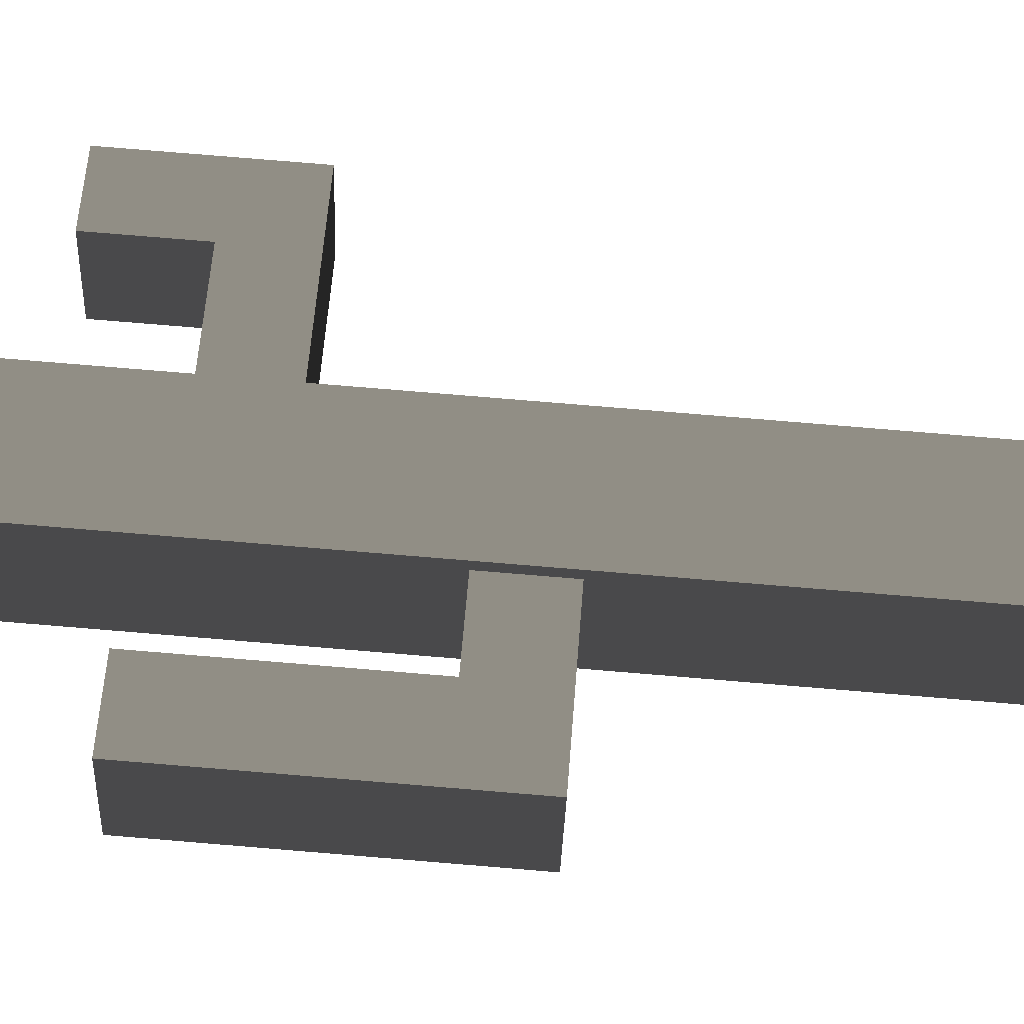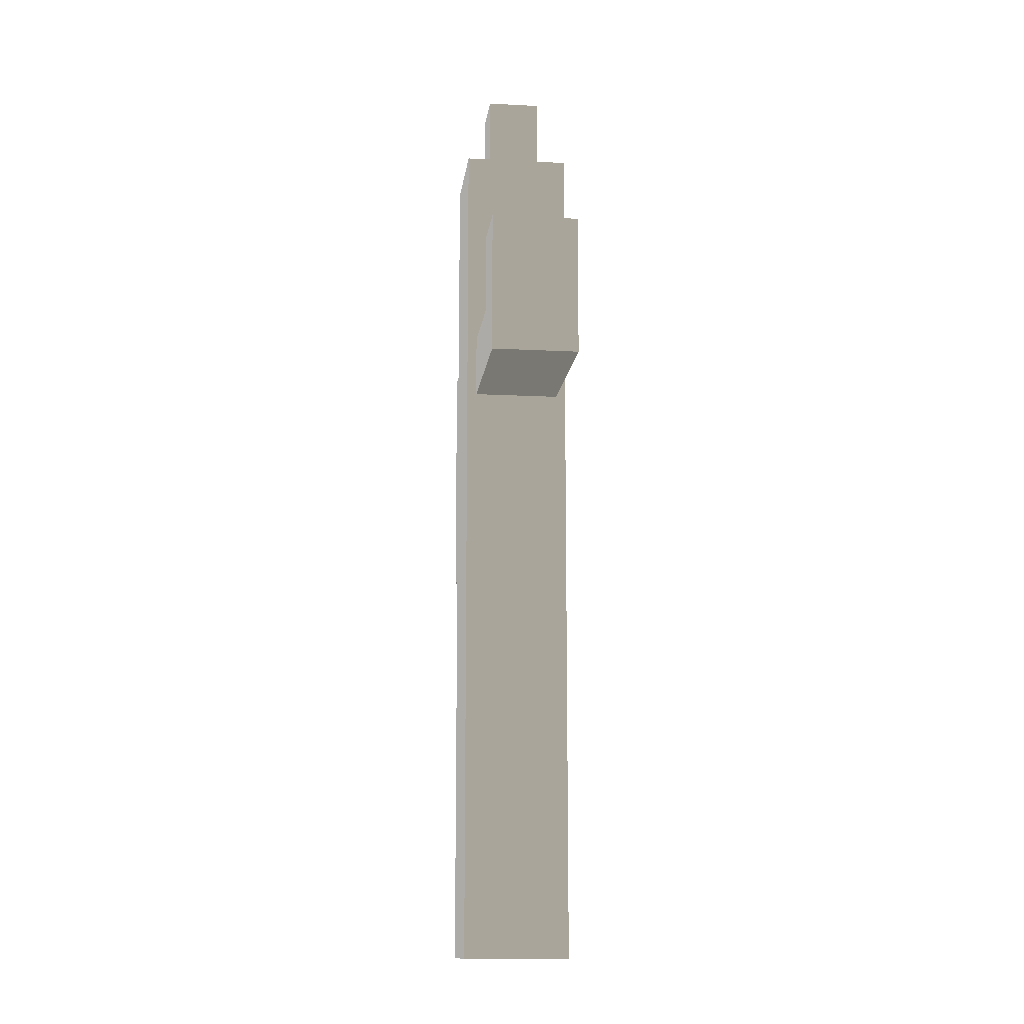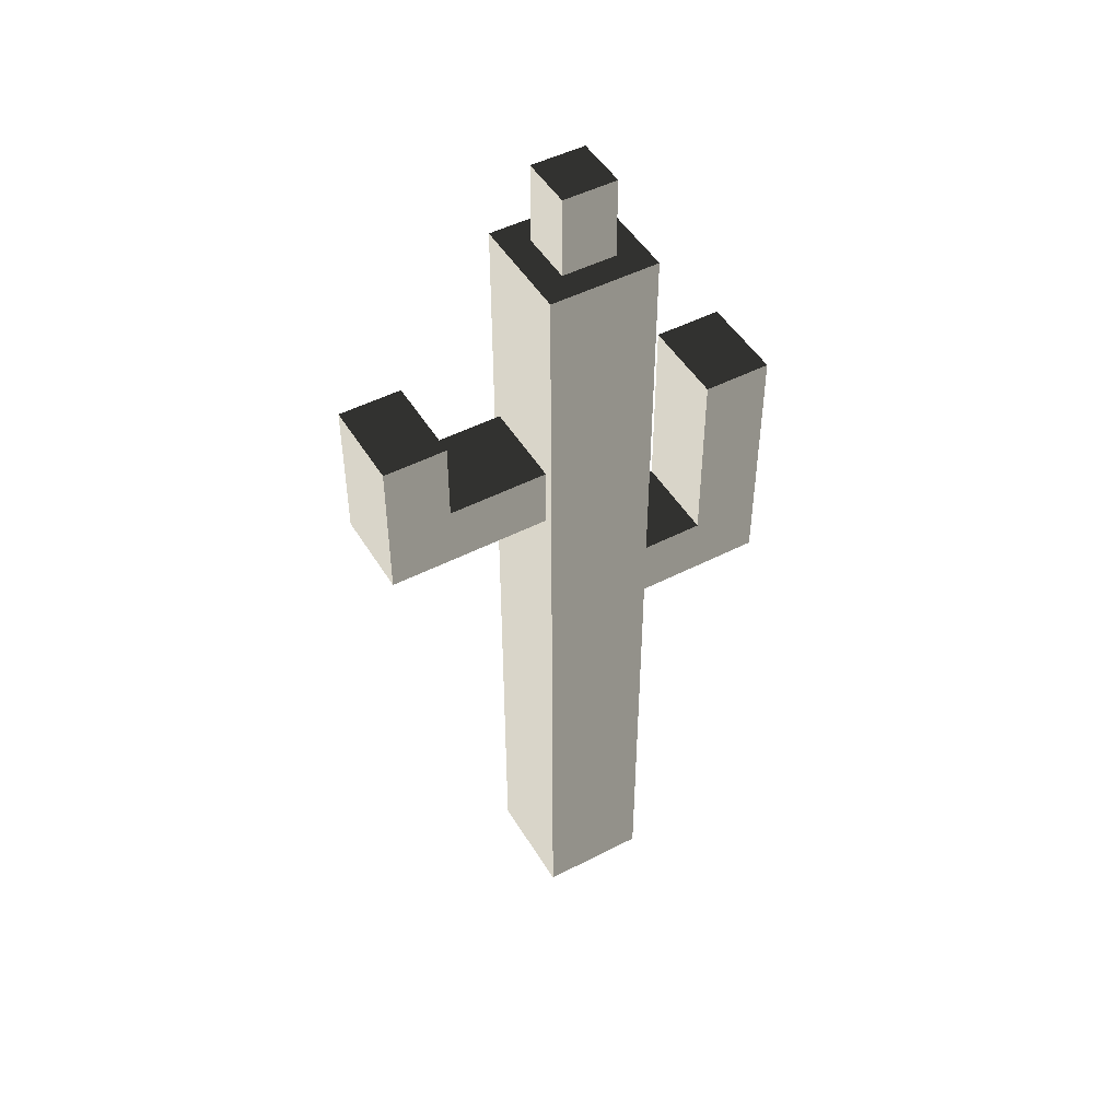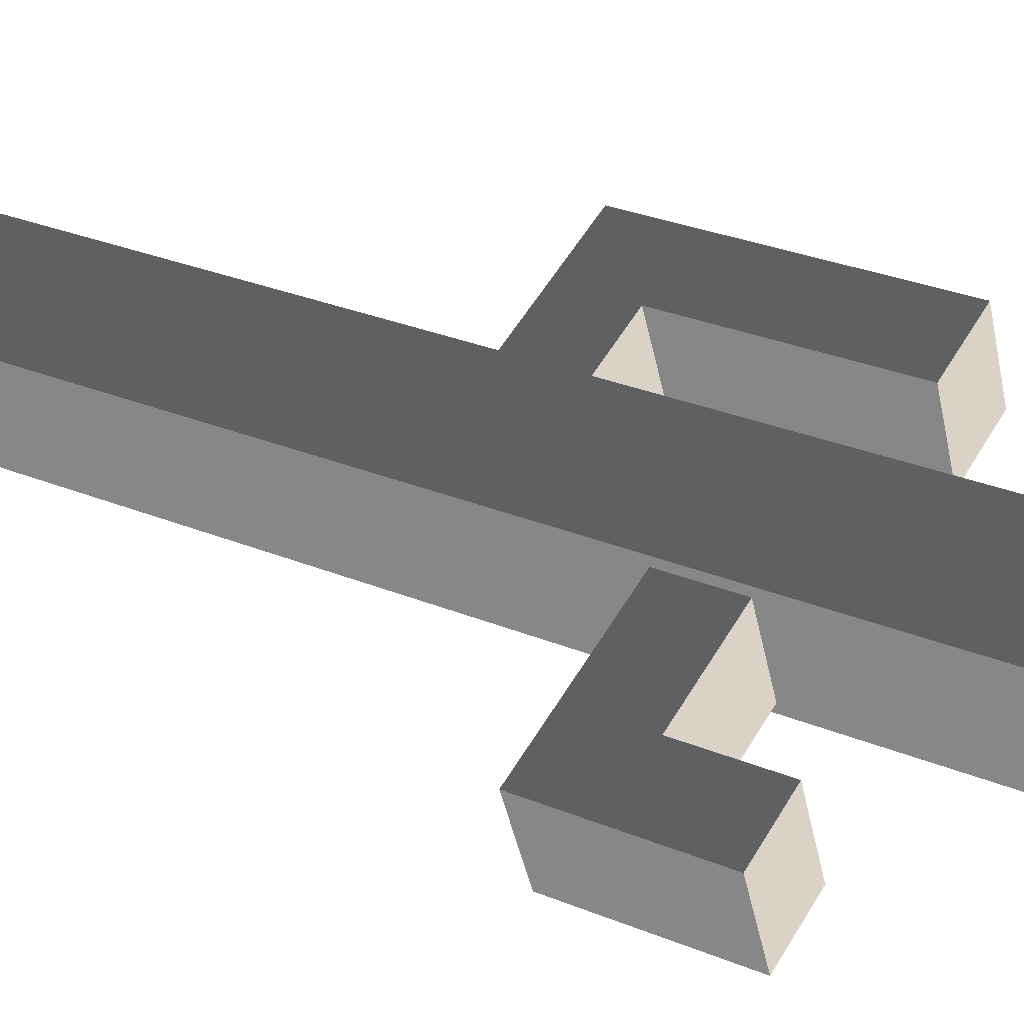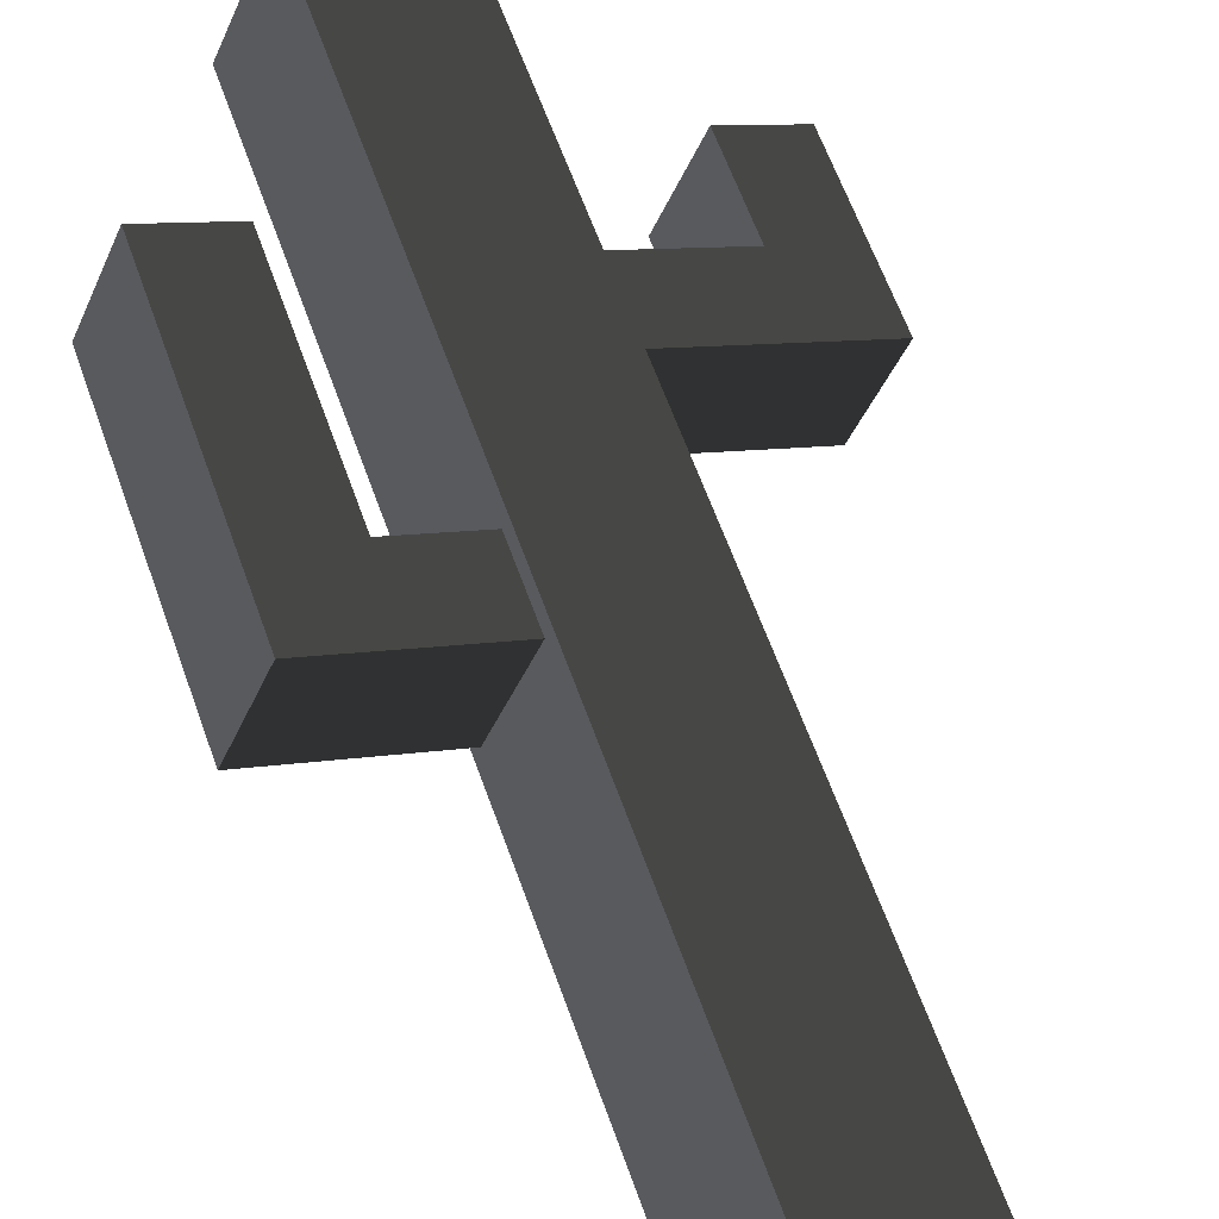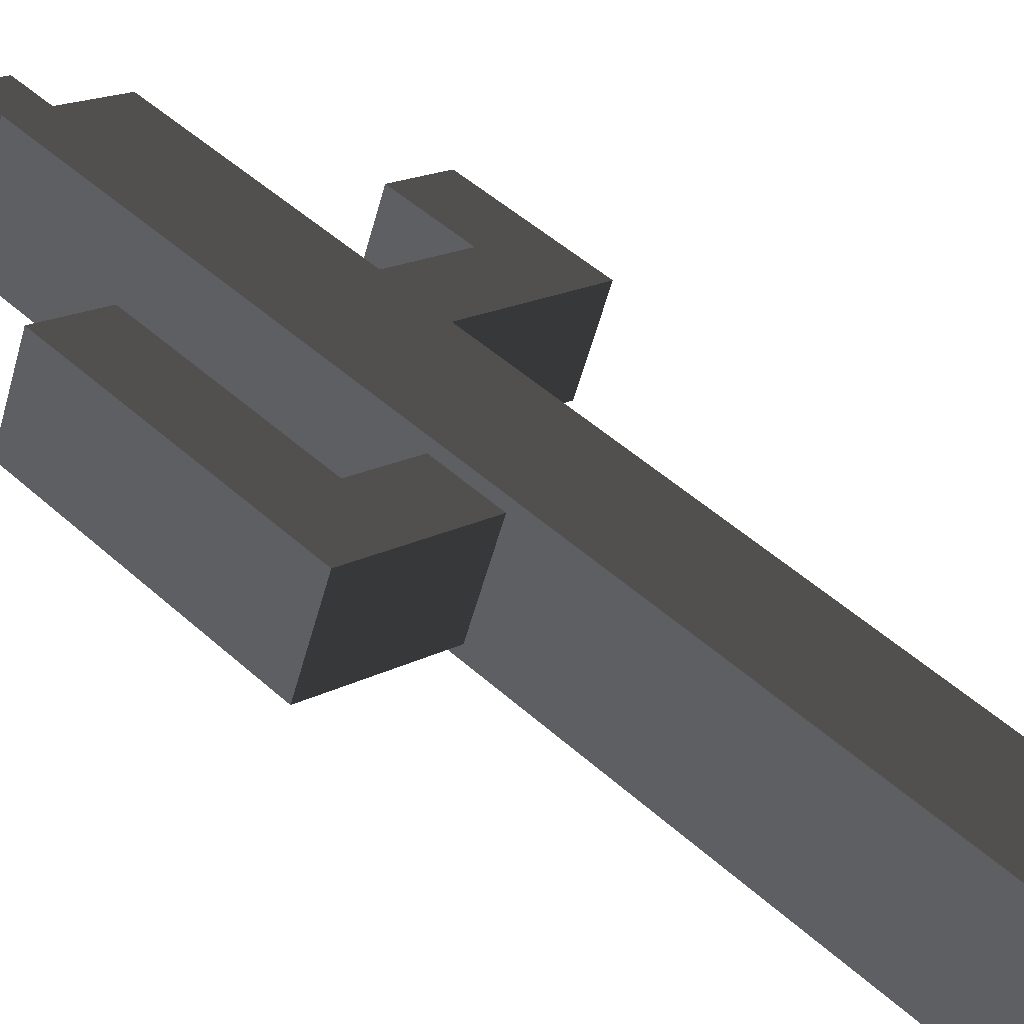
<metadata>
{"format":"obj","ext":"obj","renderer":"f3d","projection":"perspective","resolution":1024,"background":"white","views":[{"elev":79.7,"azim":94.7,"up":"+Y"},{"elev":-13.0,"azim":-74.8,"up":"+Z"},{"elev":48.3,"azim":-8.0,"up":"+Z"},{"elev":28.1,"azim":-57.6,"up":"+Y"},{"elev":58.7,"azim":161.0,"up":"+Y"},{"elev":46.7,"azim":136.0,"up":"+Y"}]}
</metadata>
<code>
v 0.2426 0.5013 0.4911
v 0.5225 -0.1927 0.4911
v 0.5225 -0.1927 1.902
v 0.2426 0.5013 1.902
v 0.2426 0.5013 -0.08054
v 0.5225 -0.1927 -0.08054
v 0.2426 0.5013 -0.6522
v 0.5225 -0.1927 -0.6522
v 0.4969 -0.1293 -0.7205
v 0.4969 -0.1293 -1.155
v 0.5225 -0.1927 -1.224
v 0.2682 0.4379 -1.155
v 0.2426 0.5013 -1.224
v 0.2426 0.5013 -4.176
v 0.5225 -0.1927 -4.176
v 0.2682 0.4379 -0.7205
v 0.5225 -0.1927 0.4911
v -0.1715 -0.4726 0.4911
v -0.1715 -0.4726 1.902
v 0.5225 -0.1927 1.902
v 0.5225 -0.1927 -0.08054
v -0.1715 -0.4726 -0.08054
v 0.5225 -0.1927 -0.6522
v -0.1715 -0.4726 -0.6522
v 0.5225 -0.1927 -1.224
v -0.1715 -0.4726 -1.224
v 0.5225 -0.1927 -4.176
v -0.1715 -0.4726 -4.176
v -0.1715 -0.4726 0.4911
v -0.4514 0.2214 0.4911
v -0.4514 0.2214 1.902
v -0.1715 -0.4726 1.902
v -0.4259 0.158 0.4228
v -0.4259 0.158 -0.01221
v -0.4514 0.2214 -0.08054
v -0.1971 -0.4093 -0.01221
v -0.1715 -0.4726 -0.08054
v -0.1715 -0.4726 -0.6522
v -0.4514 0.2214 -0.6522
v -0.1715 -0.4726 -1.224
v -0.4514 0.2214 -1.224
v -0.1715 -0.4726 -4.176
v -0.4514 0.2214 -4.176
v -0.1971 -0.4093 0.4228
v -0.4514 0.2214 0.4911
v 0.2426 0.5013 0.4911
v 0.2426 0.5013 1.902
v -0.4514 0.2214 1.902
v -0.4514 0.2214 -0.08054
v 0.2426 0.5013 -0.08054
v -0.4514 0.2214 -0.6522
v 0.2426 0.5013 -0.6522
v -0.4514 0.2214 -1.224
v 0.2426 0.5013 -1.224
v -0.4514 0.2214 -4.176
v 0.2426 0.5013 -4.176
v 0.5225 -0.1927 -4.176
v 0.2426 0.5013 -4.176
v -0.4514 0.2214 -4.176
v -0.1715 -0.4726 -4.176
v -0.4514 0.2214 1.902
v -0.2079 0.1179 1.902
v -0.06798 -0.2291 1.902
v -0.1715 -0.4726 1.902
v 0.2426 0.5013 1.902
v 0.1391 0.2578 1.902
v 0.5225 -0.1927 1.902
v 0.279 -0.08919 1.902
v 0.279 -0.08919 1.902
v 0.279 -0.08919 2.463
v 0.1391 0.2578 2.463
v 0.1391 0.2578 1.902
v -0.06798 -0.2291 2.463
v -0.2079 0.1179 2.463
v 0.1391 0.2578 2.463
v 0.279 -0.08919 2.463
v 0.1391 0.2578 1.902
v 0.1391 0.2578 2.463
v -0.2079 0.1179 2.463
v -0.2079 0.1179 1.902
v -0.06798 -0.2291 1.902
v -0.06798 -0.2291 2.463
v 0.279 -0.08919 2.463
v 0.279 -0.08919 1.902
v -0.2079 0.1179 1.902
v -0.2079 0.1179 2.463
v -0.06798 -0.2291 2.463
v -0.06798 -0.2291 1.902
v -0.8364 -0.6671 0.4228
v -0.8364 -0.6671 0.984
v -1.065 -0.09987 0.984
v -1.065 -0.09987 0.4228
v 0.9307 0.04564 -1.155
v 1.364 0.2206 -1.155
v 1.136 0.7878 -1.155
v 0.7019 0.6128 -1.155
v 0.4969 -0.1293 -1.155
v 0.2682 0.4379 -1.155
v -1.238 -0.8291 -0.01221
v -1.467 -0.2619 -0.01221
v -1.467 -0.2619 0.4228
v -1.238 -0.8291 0.4228
v -1.238 -0.8291 0.984
v -1.467 -0.2619 0.984
v -1.065 -0.09987 0.4228
v -1.467 -0.2619 0.4228
v -1.467 -0.2619 -0.01221
v -1.065 -0.09987 -0.01221
v -0.4259 0.158 0.4228
v -0.4259 0.158 -0.01221
v -1.467 -0.2619 0.984
v -1.065 -0.09987 0.984
v -1.065 -0.09987 -0.01221
v -1.467 -0.2619 -0.01221
v -1.238 -0.8291 -0.01221
v -0.8364 -0.6671 -0.01221
v -0.4259 0.158 -0.01221
v -0.1971 -0.4093 -0.01221
v -0.8364 -0.6671 -0.01221
v -1.238 -0.8291 -0.01221
v -1.238 -0.8291 0.4228
v -0.8364 -0.6671 0.4228
v -0.1971 -0.4093 -0.01221
v -0.1971 -0.4093 0.4228
v -0.8364 -0.6671 0.984
v -1.238 -0.8291 0.984
v 1.136 0.7878 -1.155
v 1.364 0.2206 -1.155
v 1.364 0.2206 -0.7205
v 1.136 0.7878 -0.7205
v 1.136 0.7878 0.5891
v 1.364 0.2206 0.5891
v 0.7019 0.6128 -1.155
v 1.136 0.7878 -1.155
v 1.136 0.7878 -0.7205
v 0.7019 0.6128 -0.7205
v 0.2682 0.4379 -1.155
v 0.2682 0.4379 -0.7205
v 0.7019 0.6128 0.5891
v 1.136 0.7878 0.5891
v 0.9307 0.04564 -0.7205
v 1.364 0.2206 -0.7205
v 1.364 0.2206 -1.155
v 0.9307 0.04564 -1.155
v 0.4969 -0.1293 -0.7205
v 0.4969 -0.1293 -1.155
v 1.364 0.2206 0.5891
v 0.9307 0.04564 0.5891
v 0.2682 0.4379 -0.7205
v 0.7019 0.6128 -0.7205
v 0.9307 0.04564 -0.7205
v 0.4969 -0.1293 -0.7205
v -0.1971 -0.4093 0.4228
v -0.8364 -0.6671 0.4228
v -1.065 -0.09987 0.4228
v -0.4259 0.158 0.4228
v -0.8364 -0.6671 0.984
v -1.238 -0.8291 0.984
v -1.467 -0.2619 0.984
v -1.065 -0.09987 0.984
v 0.7019 0.6128 0.5891
v 1.136 0.7878 0.5891
v 1.364 0.2206 0.5891
v 0.9307 0.04564 0.5891
v 0.7019 0.6128 -0.7205
v 0.7019 0.6128 0.5891
v 0.9307 0.04564 0.5891
v 0.9307 0.04564 -0.7205
g Cactus_(24)_747_136
f 1 3 2
f 1 4 3
f 5 1 2
f 5 2 6
f 7 5 6
f 7 6 8
f 9 7 8
f 10 9 8
f 10 8 11
f 12 10 11
f 12 11 13
f 14 13 11
f 14 11 15
f 16 13 7
f 16 12 13
f 9 16 7
f 17 19 18
f 17 20 19
f 21 17 18
f 21 18 22
f 23 21 22
f 23 22 24
f 25 23 24
f 25 24 26
f 27 25 26
f 27 26 28
f 29 31 30
f 29 32 31
f 33 29 30
f 34 33 30
f 34 30 35
f 36 34 35
f 36 35 37
f 38 37 35
f 38 35 39
f 40 38 39
f 40 39 41
f 42 40 41
f 42 41 43
f 44 37 29
f 44 36 37
f 33 44 29
f 45 47 46
f 45 48 47
f 49 45 46
f 49 46 50
f 51 49 50
f 51 50 52
f 53 51 52
f 53 52 54
f 55 53 54
f 55 54 56
f 57 59 58
f 57 60 59
f 61 63 62
f 61 64 63
f 65 61 62
f 65 62 66
f 67 65 66
f 67 66 68
f 64 68 63
f 64 67 68
f 69 71 70
f 69 72 71
f 73 75 74
f 73 76 75
f 77 79 78
f 77 80 79
f 81 83 82
f 81 84 83
f 85 87 86
f 85 88 87
f 89 91 90
f 89 92 91
f 93 95 94
f 93 96 95
f 97 96 93
f 97 98 96
f 99 101 100
f 99 102 101
f 101 102 103
f 101 103 104
f 105 107 106
f 105 108 107
f 109 108 105
f 109 110 108
f 105 106 111
f 105 111 112
f 113 115 114
f 113 116 115
f 117 116 113
f 117 118 116
f 119 121 120
f 119 122 121
f 123 122 119
f 123 124 122
f 121 122 125
f 121 125 126
f 127 129 128
f 127 130 129
f 129 130 131
f 129 131 132
f 133 135 134
f 133 136 135
f 137 136 133
f 137 138 136
f 135 136 139
f 135 139 140
f 141 143 142
f 141 144 143
f 145 144 141
f 145 146 144
f 141 142 147
f 141 147 148
f 149 151 150
f 149 152 151
f 153 155 154
f 153 156 155
f 157 159 158
f 157 160 159
f 161 163 162
f 161 164 163
f 165 167 166
f 165 168 167

</code>
